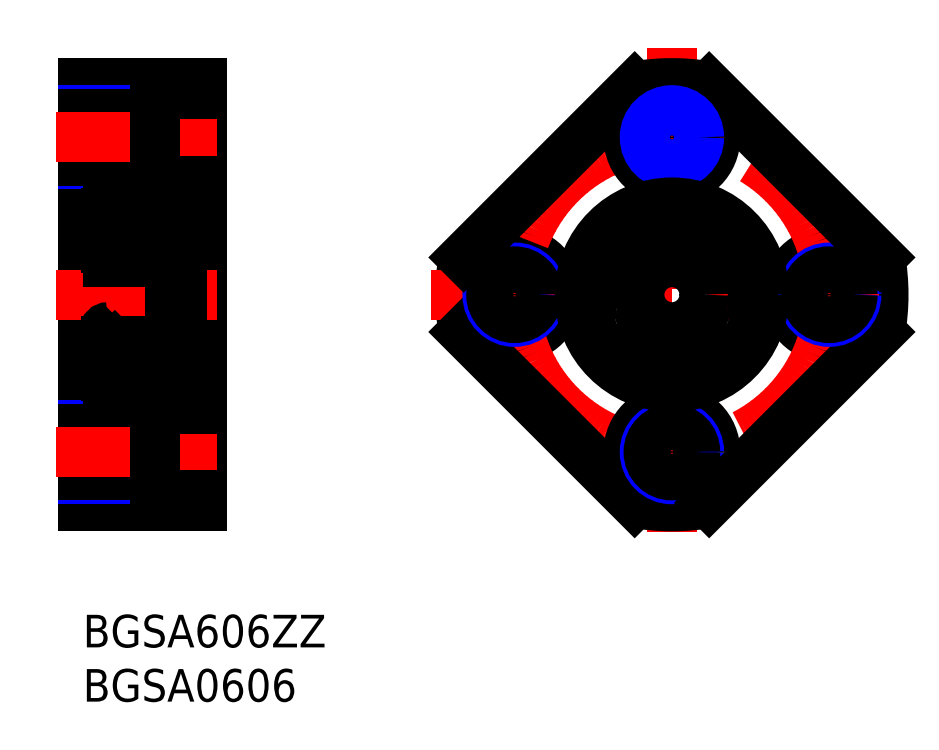
<metadata>
{"format":"dxf","ext":"dxf","renderer":"ezdxf+matplotlib","layout":"modelspace","background":"white","min_lineweight":24,"dpi":150}
</metadata>
<code>
0
SECTION
2
ENTITIES
0
INSERT
8
MSM_CONTINUOUS
2
*U4
10
0
20
0
30
0
0
INSERT
8
MSM_CONTINUOUS
2
*U5
10
0
20
0
30
0
0
LINE
8
MSM_CONTINUOUS
10
0
20
10
30
0
11
0
21
49
31
0
0
LINE
8
MSM_CONTINUOUS
10
11
20
49
30
0
11
11
21
10
31
0
0
LINE
8
MSM_CONTINUOUS
10
2
20
37.7
30
0
11
2
21
21.3
31
0
0
LINE
8
MSM_CONTINUOUS
10
11
20
10
30
0
11
0
21
10
31
0
0
LINE
8
MSM_NARROW
10
0
20
17.5
30
0
11
6.6
21
17.5
31
0
0
LINE
8
MSM_NARROW
10
0
20
12.5
30
0
11
6.6
21
12.5
31
0
0
LINE
8
MSM_CONTINUOUS
10
2.3
20
21
30
0
11
8
21
21
31
0
0
LINE
8
MSM_CONTINUOUS
10
7.7
20
26.5
30
0
11
2.3
21
26.5
31
0
0
CIRCLE
8
MSM_CONTINUOUS
10
5
20
23.65
30
0
40
1.587
0
LINE
8
MSM_CONTINUOUS
10
0
20
17.15
30
0
11
6.6
21
17.15
31
0
0
LINE
8
MSM_CONTINUOUS
10
0
20
12.85
30
0
11
6.6
21
12.85
31
0
0
LINE
8
MSM_CENTER
10
-2.448
20
15
30
0
11
12.33
21
15
31
0
0
LINE
8
MSM_CENTER
10
-2.448
20
29.5
30
0
11
12.33
21
29.5
31
0
0
LINE
8
MSM_CONTINUOUS
10
2.565
20
22.8
30
0
11
2.565
21
24.85
31
0
0
LINE
8
MSM_CONTINUOUS
10
2.691
20
24.85
30
0
11
2.691
21
22.85
31
0
0
LINE
8
MSM_CONTINUOUS
10
0
20
19.75
30
0
11
0
21
19.75
31
0
0
LINE
8
MSM_CONTINUOUS
10
2.36
20
22.17
30
0
11
2.469
21
22.23
31
0
0
LINE
8
MSM_CONTINUOUS
10
2.314
20
22
30
0
11
2.416
21
21.83
31
0
0
ARC
8
MSM_CONTINUOUS
10
2.3
20
21.3
30
0
40
0.3
50
180
51
270
0
LINE
8
MSM_CONTINUOUS
10
0
20
23
30
0
11
2
21
23
31
0
0
LINE
8
MSM_CONTINUOUS
10
2
20
21.9
30
0
11
2.1
21
22
31
0
0
LINE
8
MSM_CONTINUOUS
10
2.1
20
22
30
0
11
2.314
21
22
31
0
0
ARC
8
MSM_CONTINUOUS
10
2.423
20
22.06
30
0
40
0.1255
50
120
51
210
0
ARC
8
MSM_CONTINUOUS
10
2.66
20
21.97
30
0
40
0.156
50
210
51
0
0
ARC
8
MSM_CONTINUOUS
10
2.66
20
21.97
30
0
40
0.2815
50
210
51
0
0
LINE
8
MSM_CONTINUOUS
10
3.042
20
22.55
30
0
11
3.855
21
22.55
31
0
0
LINE
8
MSM_CONTINUOUS
10
2.423
20
22.06
30
0
11
2.525
21
21.89
31
0
0
LINE
8
MSM_CONTINUOUS
10
2.531
20
22.13
30
0
11
2.423
21
22.06
31
0
0
LINE
8
MSM_CONTINUOUS
10
2.816
20
22.55
30
0
11
2.565
21
22.8
31
0
0
LINE
8
MSM_CONTINUOUS
10
2.942
20
22.6
30
0
11
2.691
21
22.85
31
0
0
LINE
8
MSM_CONTINUOUS
10
2.942
20
21.97
30
0
11
2.942
21
22.6
31
0
0
LINE
8
MSM_CONTINUOUS
10
2.816
20
21.97
30
0
11
2.816
21
22.55
31
0
0
LINE
8
MSM_CONTINUOUS
10
2.469
20
22.23
30
0
11
2.531
21
22.13
31
0
0
LINE
8
MSM_CONTINUOUS
10
2.942
20
22.45
30
0
11
3.042
21
22.55
31
0
0
LINE
8
MSM_CONTINUOUS
10
2.1
20
25.2
30
0
11
2.942
21
25.2
31
0
0
LINE
8
MSM_CONTINUOUS
10
2
20
25.3
30
0
11
2.1
21
25.2
31
0
0
ARC
8
MSM_CONTINUOUS
10
2.3
20
26.2
30
0
40
0.3
50
90
51
180
0
LINE
8
MSM_CONTINUOUS
10
3.042
20
24.75
30
0
11
3.855
21
24.75
31
0
0
LINE
8
MSM_CONTINUOUS
10
2.691
20
24.98
30
0
11
2.879
21
24.98
31
0
0
LINE
8
MSM_CONTINUOUS
10
2.879
20
24.98
30
0
11
2.879
21
24.85
31
0
0
LINE
8
MSM_CONTINUOUS
10
2.879
20
24.85
30
0
11
2.691
21
24.85
31
0
0
LINE
8
MSM_CONTINUOUS
10
2.942
20
25.2
30
0
11
2.942
21
24.85
31
0
0
LINE
8
MSM_CONTINUOUS
10
2.942
20
24.85
30
0
11
3.042
21
24.75
31
0
0
ARC
8
MSM_CONTINUOUS
10
2.691
20
24.85
30
0
40
0.1256
50
90
51
180
0
LINE
8
MSM_CONTINUOUS
10
0
20
29.5
30
0
11
0.0001
21
29.5
31
0
0
LINE
8
MSM_CONTINUOUS
10
6.6
20
11
30
0
11
6.6
21
19
31
0
0
LINE
8
MSM_CONTINUOUS
10
6.6
20
11
30
0
11
11
21
11
31
0
0
LINE
8
MSM_CONTINUOUS
10
7.309
20
24.85
30
0
11
7.309
21
22.85
31
0
0
LINE
8
MSM_CONTINUOUS
10
7.435
20
22.8
30
0
11
7.435
21
24.85
31
0
0
LINE
8
MSM_CONTINUOUS
10
6.6
20
19
30
0
11
11
21
19
31
0
0
ARC
8
MSM_CONTINUOUS
10
7.34
20
21.97
30
0
40
0.2815
50
180
51
330
0
ARC
8
MSM_CONTINUOUS
10
7.34
20
21.97
30
0
40
0.156
50
180
51
330
0
LINE
8
MSM_CONTINUOUS
10
7.686
20
22
30
0
11
7.584
21
21.83
31
0
0
ARC
8
MSM_CONTINUOUS
10
7.7
20
21.3
30
0
40
0.3
50
270
51
0
0
LINE
8
MSM_CONTINUOUS
10
6.958
20
22.55
30
0
11
6.145
21
22.55
31
0
0
ARC
8
MSM_CONTINUOUS
10
7.577
20
22.06
30
0
40
0.1255
50
330
51
60
0
LINE
8
MSM_CONTINUOUS
10
7.058
20
22.45
30
0
11
6.958
21
22.55
31
0
0
LINE
8
MSM_CONTINUOUS
10
7.9
20
22
30
0
11
7.686
21
22
31
0
0
LINE
8
MSM_CONTINUOUS
10
8
20
21.9
30
0
11
7.9
21
22
31
0
0
LINE
8
MSM_CONTINUOUS
10
7.64
20
22.17
30
0
11
7.531
21
22.23
31
0
0
LINE
8
MSM_CONTINUOUS
10
7.531
20
22.23
30
0
11
7.469
21
22.13
31
0
0
LINE
8
MSM_CONTINUOUS
10
7.184
20
21.97
30
0
11
7.184
21
22.55
31
0
0
LINE
8
MSM_CONTINUOUS
10
7.058
20
21.97
30
0
11
7.058
21
22.6
31
0
0
LINE
8
MSM_CONTINUOUS
10
7.058
20
22.6
30
0
11
7.309
21
22.85
31
0
0
LINE
8
MSM_CONTINUOUS
10
7.184
20
22.55
30
0
11
7.435
21
22.8
31
0
0
LINE
8
MSM_CONTINUOUS
10
7.469
20
22.13
30
0
11
7.577
21
22.06
31
0
0
LINE
8
MSM_CONTINUOUS
10
7.577
20
22.06
30
0
11
7.475
21
21.89
31
0
0
LINE
8
MSM_CONTINUOUS
10
11
20
21
30
0
11
9.16
21
21
31
0
0
LINE
8
MSM_CONTINUOUS
10
6.958
20
24.75
30
0
11
6.145
21
24.75
31
0
0
LINE
8
MSM_CONTINUOUS
10
8
20
25.3
30
0
11
7.9
21
25.2
31
0
0
ARC
8
MSM_CONTINUOUS
10
7.309
20
24.85
30
0
40
0.1256
50
5e-05
51
90
0
LINE
8
MSM_CONTINUOUS
10
7.058
20
24.85
30
0
11
6.958
21
24.75
31
0
0
LINE
8
MSM_CONTINUOUS
10
7.058
20
25.2
30
0
11
7.058
21
24.85
31
0
0
LINE
8
MSM_CONTINUOUS
10
7.9
20
25.2
30
0
11
7.058
21
25.2
31
0
0
LINE
8
MSM_CONTINUOUS
10
7.121
20
24.85
30
0
11
7.309
21
24.85
31
0
0
LINE
8
MSM_CONTINUOUS
10
7.121
20
24.98
30
0
11
7.121
21
24.85
31
0
0
LINE
8
MSM_CONTINUOUS
10
7.309
20
24.98
30
0
11
7.121
21
24.98
31
0
0
ARC
8
MSM_CONTINUOUS
10
7.7
20
26.2
30
0
40
0.3
50
0
51
90
0
LINE
8
MSM_CONTINUOUS
10
0
20
49
30
0
11
11
21
49
31
0
0
LINE
8
MSM_NARROW
10
0
20
46.5
30
0
11
6.6
21
46.5
31
0
0
LINE
8
MSM_NARROW
10
0
20
41.5
30
0
11
6.6
21
41.5
31
0
0
LINE
8
MSM_CONTINUOUS
10
7.7
20
32.5
30
0
11
2.3
21
32.5
31
0
0
LINE
8
MSM_CONTINUOUS
10
2.3
20
38
30
0
11
8
21
38
31
0
0
CIRCLE
8
MSM_CONTINUOUS
10
5
20
35.35
30
0
40
1.587
0
LINE
8
MSM_CONTINUOUS
10
0
20
46.15
30
0
11
6.6
21
46.15
31
0
0
LINE
8
MSM_CONTINUOUS
10
0
20
41.85
30
0
11
6.6
21
41.85
31
0
0
LINE
8
MSM_CENTER
10
-2.448
20
44
30
0
11
12.33
21
44
31
0
0
LINE
8
MSM_CONTINUOUS
10
2.942
20
36.4
30
0
11
2.691
21
36.15
31
0
0
LINE
8
MSM_CONTINUOUS
10
2.816
20
36.45
30
0
11
2.565
21
36.2
31
0
0
LINE
8
MSM_CONTINUOUS
10
2.1
20
33.8
30
0
11
2.942
21
33.8
31
0
0
ARC
8
MSM_CONTINUOUS
10
2.3
20
32.8
30
0
40
0.3
50
180
51
270
0
LINE
8
MSM_CONTINUOUS
10
2
20
33.7
30
0
11
2.1
21
33.8
31
0
0
LINE
8
MSM_CONTINUOUS
10
0
20
36
30
0
11
2
21
36
31
0
0
LINE
8
MSM_CONTINUOUS
10
2.942
20
34.15
30
0
11
3.042
21
34.25
31
0
0
LINE
8
MSM_CONTINUOUS
10
2.691
20
34.15
30
0
11
2.691
21
36.15
31
0
0
LINE
8
MSM_CONTINUOUS
10
2.565
20
36.2
30
0
11
2.565
21
34.15
31
0
0
ARC
8
MSM_CONTINUOUS
10
2.691
20
34.15
30
0
40
0.1256
50
180
51
270
0
LINE
8
MSM_CONTINUOUS
10
2.942
20
33.8
30
0
11
2.942
21
34.15
31
0
0
LINE
8
MSM_CONTINUOUS
10
2.879
20
34.15
30
0
11
2.691
21
34.15
31
0
0
LINE
8
MSM_CONTINUOUS
10
2.879
20
34.02
30
0
11
2.879
21
34.15
31
0
0
LINE
8
MSM_CONTINUOUS
10
2.691
20
34.02
30
0
11
2.879
21
34.02
31
0
0
LINE
8
MSM_CONTINUOUS
10
3.042
20
34.25
30
0
11
3.855
21
34.25
31
0
0
LINE
8
MSM_CONTINUOUS
10
2.314
20
37
30
0
11
2.416
21
37.17
31
0
0
LINE
8
MSM_CONTINUOUS
10
2.36
20
36.83
30
0
11
2.469
21
36.77
31
0
0
ARC
8
MSM_CONTINUOUS
10
2.3
20
37.7
30
0
40
0.3
50
90
51
180
0
ARC
8
MSM_CONTINUOUS
10
2.423
20
36.94
30
0
40
0.1255
50
150
51
240
0
LINE
8
MSM_CONTINUOUS
10
2.1
20
37
30
0
11
2.314
21
37
31
0
0
LINE
8
MSM_CONTINUOUS
10
2
20
37.1
30
0
11
2.1
21
37
31
0
0
LINE
8
MSM_CONTINUOUS
10
3.042
20
36.45
30
0
11
3.855
21
36.45
31
0
0
ARC
8
MSM_CONTINUOUS
10
2.66
20
37.03
30
0
40
0.2815
50
0
51
150
0
ARC
8
MSM_CONTINUOUS
10
2.66
20
37.03
30
0
40
0.156
50
0
51
150
0
LINE
8
MSM_CONTINUOUS
10
2.942
20
36.55
30
0
11
3.042
21
36.45
31
0
0
LINE
8
MSM_CONTINUOUS
10
2.469
20
36.77
30
0
11
2.531
21
36.87
31
0
0
LINE
8
MSM_CONTINUOUS
10
2.816
20
37.03
30
0
11
2.816
21
36.45
31
0
0
LINE
8
MSM_CONTINUOUS
10
2.942
20
37.03
30
0
11
2.942
21
36.4
31
0
0
LINE
8
MSM_CONTINUOUS
10
2.531
20
36.87
30
0
11
2.423
21
36.94
31
0
0
LINE
8
MSM_CONTINUOUS
10
2.423
20
36.94
30
0
11
2.525
21
37.11
31
0
0
LINE
8
MSM_CONTINUOUS
10
6.6
20
48
30
0
11
6.6
21
40
31
0
0
LINE
8
MSM_CONTINUOUS
10
7.184
20
36.45
30
0
11
7.435
21
36.2
31
0
0
LINE
8
MSM_CONTINUOUS
10
7.058
20
36.4
30
0
11
7.309
21
36.15
31
0
0
LINE
8
MSM_CONTINUOUS
10
7.435
20
36.2
30
0
11
7.435
21
34.15
31
0
0
LINE
8
MSM_CONTINUOUS
10
7.309
20
34.15
30
0
11
7.309
21
36.15
31
0
0
LINE
8
MSM_CONTINUOUS
10
7.058
20
34.15
30
0
11
6.958
21
34.25
31
0
0
ARC
8
MSM_CONTINUOUS
10
7.7
20
32.8
30
0
40
0.3
50
270
51
0
0
LINE
8
MSM_CONTINUOUS
10
7.9
20
33.8
30
0
11
7.058
21
33.8
31
0
0
LINE
8
MSM_CONTINUOUS
10
7.309
20
34.02
30
0
11
7.121
21
34.02
31
0
0
LINE
8
MSM_CONTINUOUS
10
7.121
20
34.02
30
0
11
7.121
21
34.15
31
0
0
LINE
8
MSM_CONTINUOUS
10
7.121
20
34.15
30
0
11
7.309
21
34.15
31
0
0
LINE
8
MSM_CONTINUOUS
10
7.058
20
33.8
30
0
11
7.058
21
34.15
31
0
0
ARC
8
MSM_CONTINUOUS
10
7.309
20
34.15
30
0
40
0.1256
50
270
51
360
0
LINE
8
MSM_CONTINUOUS
10
8
20
33.7
30
0
11
7.9
21
33.8
31
0
0
LINE
8
MSM_CONTINUOUS
10
6.958
20
34.25
30
0
11
6.145
21
34.25
31
0
0
LINE
8
MSM_CONTINUOUS
10
6.6
20
40
30
0
11
11
21
40
31
0
0
LINE
8
MSM_CONTINUOUS
10
6.958
20
36.45
30
0
11
6.145
21
36.45
31
0
0
ARC
8
MSM_CONTINUOUS
10
7.7
20
37.7
30
0
40
0.3
50
0
51
90
0
LINE
8
MSM_CONTINUOUS
10
7.686
20
37
30
0
11
7.584
21
37.17
31
0
0
ARC
8
MSM_CONTINUOUS
10
7.577
20
36.94
30
0
40
0.1255
50
300
51
30.01
0
LINE
8
MSM_CONTINUOUS
10
7.577
20
36.94
30
0
11
7.475
21
37.11
31
0
0
LINE
8
MSM_CONTINUOUS
10
7.469
20
36.87
30
0
11
7.577
21
36.94
31
0
0
LINE
8
MSM_CONTINUOUS
10
7.058
20
37.03
30
0
11
7.058
21
36.4
31
0
0
LINE
8
MSM_CONTINUOUS
10
7.184
20
37.03
30
0
11
7.184
21
36.45
31
0
0
LINE
8
MSM_CONTINUOUS
10
7.531
20
36.77
30
0
11
7.469
21
36.87
31
0
0
LINE
8
MSM_CONTINUOUS
10
7.64
20
36.83
30
0
11
7.531
21
36.77
31
0
0
LINE
8
MSM_CONTINUOUS
10
7.058
20
36.55
30
0
11
6.958
21
36.45
31
0
0
ARC
8
MSM_CONTINUOUS
10
7.34
20
37.03
30
0
40
0.156
50
30
51
180
0
ARC
8
MSM_CONTINUOUS
10
7.34
20
37.03
30
0
40
0.2815
50
30
51
180
0
LINE
8
MSM_CONTINUOUS
10
8
20
37.1
30
0
11
7.9
21
37
31
0
0
LINE
8
MSM_CONTINUOUS
10
7.9
20
37
30
0
11
7.686
21
37
31
0
0
LINE
8
MSM_CONTINUOUS
10
11
20
38
30
0
11
9.16
21
38
31
0
0
LINE
8
MSM_CONTINUOUS
10
6.6
20
48
30
0
11
11
21
48
31
0
0
ARC
8
MSM_CONTINUOUS
10
54.28
20
29.5
30
0
40
19.5
50
169.9
51
190.1
0
CIRCLE
8
MSM_CONTINUOUS
10
39.78
20
29.5
30
0
40
4
0
CIRCLE
8
MSM_CONTINUOUS
10
68.78
20
29.5
30
0
40
4
0
ARC
8
MSM_CONTINUOUS
10
54.28
20
29.5
30
0
40
19.5
50
349.9
51
10.14
0
CIRCLE
8
MSM_CENTER
10
54.28
20
29.5
30
0
40
14.5
0
LINE
8
MSM_CENTER
10
54.28
20
52.26
30
0
11
54.28
21
7.67
31
0
0
LINE
8
MSM_CENTER
10
32.1
20
29.5
30
0
11
75.87
21
29.5
31
0
0
CIRCLE
8
MSM_CONTINUOUS
10
54.28
20
15
30
0
40
4
0
ARC
8
MSM_CONTINUOUS
10
54.28
20
29.5
30
0
40
19.5
50
259.9
51
280.1
0
LINE
8
MSM_CONTINUOUS
10
50.85
20
10.3
30
0
11
35.08
21
26.07
31
0
0
CIRCLE
8
MSM_NARROW
10
39.78
20
29.5
30
0
40
2.5
0
CIRCLE
8
MSM_NARROW
10
54.28
20
15
30
0
40
2.5
0
LINE
8
MSM_CONTINUOUS
10
57.71
20
10.3
30
0
11
73.47
21
26.07
31
0
0
CIRCLE
8
MSM_NARROW
10
68.78
20
29.5
30
0
40
2.5
0
CIRCLE
8
MSM_CONTINUOUS
10
54.28
20
44
30
0
40
4
0
ARC
8
MSM_CONTINUOUS
10
54.28
20
29.5
30
0
40
19.5
50
79.86
51
100.1
0
LINE
8
MSM_CONTINUOUS
10
35.08
20
32.93
30
0
11
50.85
21
48.7
31
0
0
LINE
8
MSM_CONTINUOUS
10
73.47
20
32.93
30
0
11
57.71
21
48.7
31
0
0
CIRCLE
8
MSM_CONTINUOUS
10
54.28
20
44
30
0
40
2.15
0
CIRCLE
8
MSM_NARROW
10
54.28
20
44
30
0
40
2.5
0
CIRCLE
8
MSM_CONTINUOUS
10
39.78
20
29.5
30
0
40
2.15
0
CIRCLE
8
MSM_CONTINUOUS
10
54.28
20
15
30
0
40
2.15
0
CIRCLE
8
MSM_CONTINUOUS
10
68.78
20
29.5
30
0
40
2.15
0
LINE
8
MSM_CONTINUOUS
10
8
20
38.4
30
0
11
8
21
20.6
31
0
0
LINE
8
MSM_CONTINUOUS
10
9
20
38.4
30
0
11
9
21
21.75
31
0
0
LINE
8
MSM_CONTINUOUS
10
9.15
20
38.4
30
0
11
9.15
21
20.6
31
0
0
LINE
8
MSM_CONTINUOUS
10
9
20
25.66
30
0.5
11
8
21
25.66
31
0.5
0
LINE
8
MSM_CONTINUOUS
10
9
20
21.75
30
0.5
11
8
21
21.75
31
0.5
0
LINE
8
MSM_CONTINUOUS
10
9
20
36.5
30
0.5
11
8
21
36.5
31
0.5
0
LINE
8
MSM_CONTINUOUS
10
9.15
20
38.4
30
0.5
11
8
21
38.4
31
0.5
0
LINE
8
MSM_CONTINUOUS
10
8
20
20.6
30
0
11
9.15
21
20.6
31
0
0
ARC
8
MSM_CONTINUOUS
10
59.59
20
27.32
30
0.5
40
1.9
50
249.9
51
342.2
0
ARC
8
MSM_CONTINUOUS
10
58.28
20
23.76
30
0.5
40
1.9
50
69.85
51
199.1
0
CIRCLE
8
MSM_CONTINUOUS
10
58.28
20
23.76
30
0.5
40
0.85
0
CIRCLE
8
MSM_CONTINUOUS
10
54.28
20
29.5
30
0.5
40
8.5
0
ARC
8
MSM_CONTINUOUS
10
50.38
20
23.45
30
0.5
40
1.7
50
281.5
51
340.9
0
CIRCLE
8
MSM_CONTINUOUS
10
50.28
20
23.76
30
0.5
40
0.85
0
ARC
8
MSM_CONTINUOUS
10
58.17
20
23.45
30
0.5
40
1.7
50
199.1
51
258.5
0
CIRCLE
8
MSM_CONTINUOUS
10
54.28
20
29.5
30
0
40
3
0
ARC
8
MSM_CONTINUOUS
10
50.28
20
23.76
30
0.5
40
1.9
50
340.9
51
110.1
0
ARC
8
MSM_CONTINUOUS
10
48.97
20
27.32
30
0.5
40
1.9
50
197.8
51
290.1
0
ARC
8
MSM_CONTINUOUS
10
54.28
20
29.02
30
0.5
40
7.475
50
342.2
51
197.8
0
ENDSEC
0
EOF

</code>
